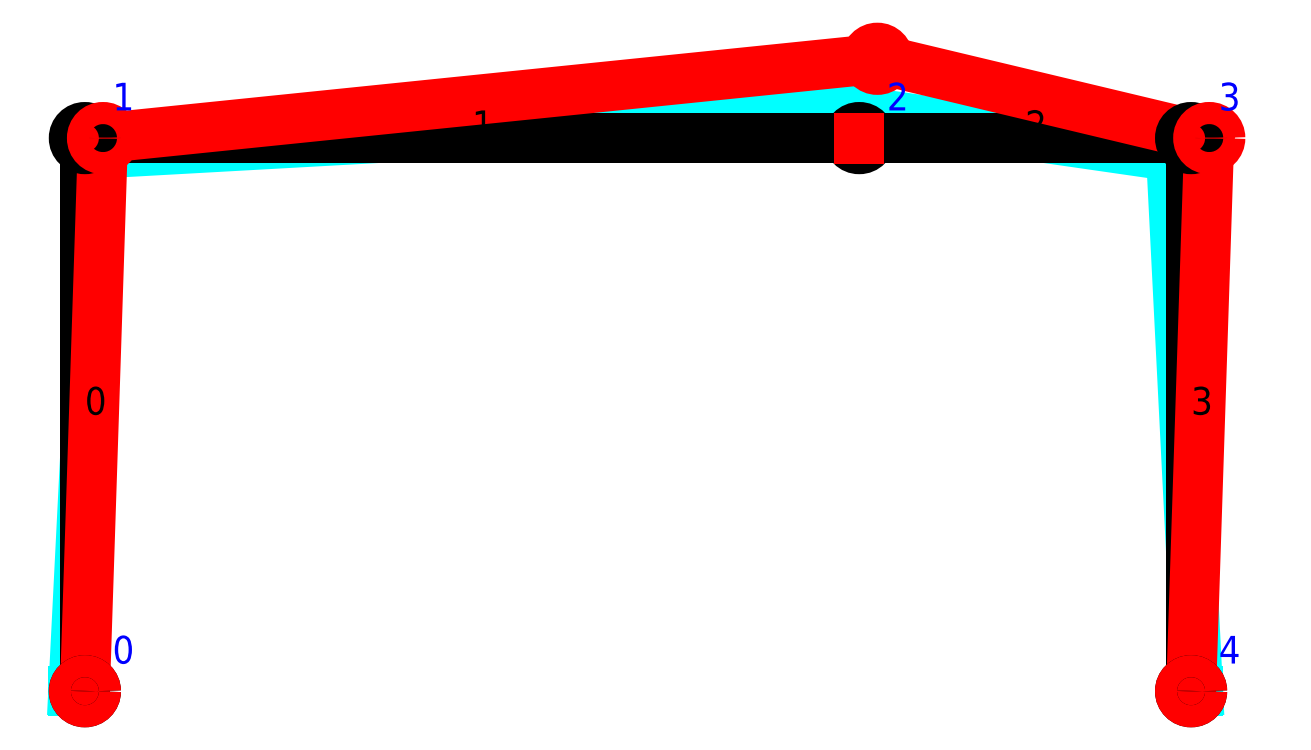
<metadata>
{"format":"dxf","ext":"dxf","renderer":"ezdxf+matplotlib","layout":"modelspace","background":"white","min_lineweight":24,"dpi":150}
</metadata>
<code>
0
SECTION
2
ENTITIES
0
LINE
8
BMD
10
0
20
0
11
-5.248
21
0
0
LINE
8
BMD
10
-5.248
20
0
11
7.35
21
250
0
LINE
8
BMD
10
7.35
20
250
11
0
21
250
0
LINE
8
BMD
10
0
20
250
11
4.5e-16
21
242.7
0
LINE
8
BMD
10
4.5e-16
20
242.7
11
350
21
262.2
0
LINE
8
BMD
10
350
20
262.2
11
350
21
250
0
LINE
8
BMD
10
350
20
250
11
350
21
262.2
0
LINE
8
BMD
10
350
20
262.2
11
500
21
240.6
0
LINE
8
BMD
10
500
20
240.6
11
500
21
250
0
LINE
8
BMD
10
500
20
250
11
490.6
21
250
0
LINE
8
BMD
10
490.6
20
250
11
503.1
21
0
0
LINE
8
BMD
10
503.1
20
0
11
500
21
0
0
LINE
8
Undeflected
10
0
20
0
11
0
21
250
0
LINE
8
Deflected
10
0
20
0
11
8.195
21
250
0
LINE
8
Undeflected
10
0
20
250
11
350
21
250
0
LINE
8
Deflected
10
8.195
20
250
11
358.2
21
285.8
0
LINE
8
Undeflected
10
350
20
250
11
500
21
250
0
LINE
8
Deflected
10
358.2
20
285.8
11
508.2
21
250
0
LINE
8
Undeflected
10
500
20
250
11
500
21
0
0
LINE
8
Deflected
10
508.2
20
250
11
500
21
0
0
CIRCLE
8
Undeflected
10
0
20
0
40
5
0
CIRCLE
8
Deflected
10
0
20
0
40
5
0
CIRCLE
8
Undeflected
10
0
20
250
40
5
0
CIRCLE
8
Deflected
10
8.195
20
250
40
5
0
CIRCLE
8
Undeflected
10
350
20
250
40
5
0
CIRCLE
8
Deflected
10
358.2
20
285.8
40
5
0
CIRCLE
8
Undeflected
10
500
20
250
40
5
0
CIRCLE
8
Deflected
10
508.2
20
250
40
5
0
CIRCLE
8
Undeflected
10
500
20
0
40
5
0
CIRCLE
8
Deflected
10
500
20
0
40
5
0
TEXT
8
Information
1
0
10
0
20
125
40
12.5
0
TEXT
8
Information
1
1
10
175
20
250
40
12.5
0
TEXT
8
Information
1
2
10
425
20
250
40
12.5
0
TEXT
8
Information
1
3
10
500
20
125
40
12.5
0
TEXT
8
Information
1
0
10
12.5
20
12.5
40
12.5
0
TEXT
8
Information
1
1
10
12.5
20
262.5
40
12.5
0
TEXT
8
Information
1
2
10
362.5
20
262.5
40
12.5
0
TEXT
8
Information
1
3
10
512.5
20
262.5
40
12.5
0
TEXT
8
Information
1
4
10
512.5
20
12.5
40
12.5
0
LINE
8
Information
10
350
20
250
11
350
21
249.8
0
ENDSEC
0
EOF

</code>
